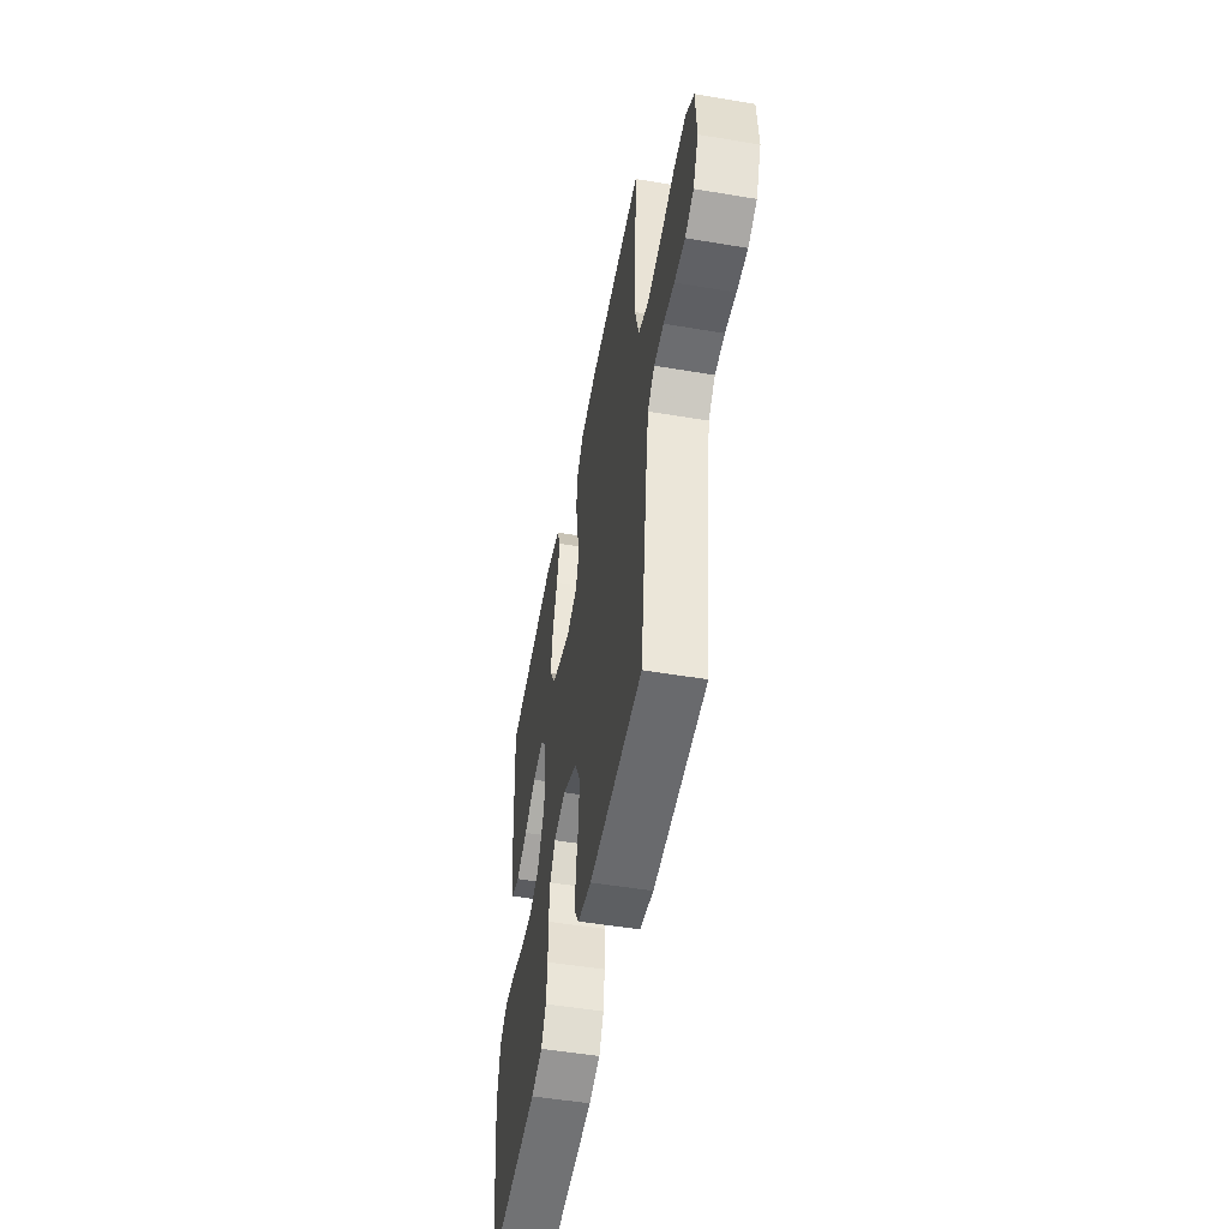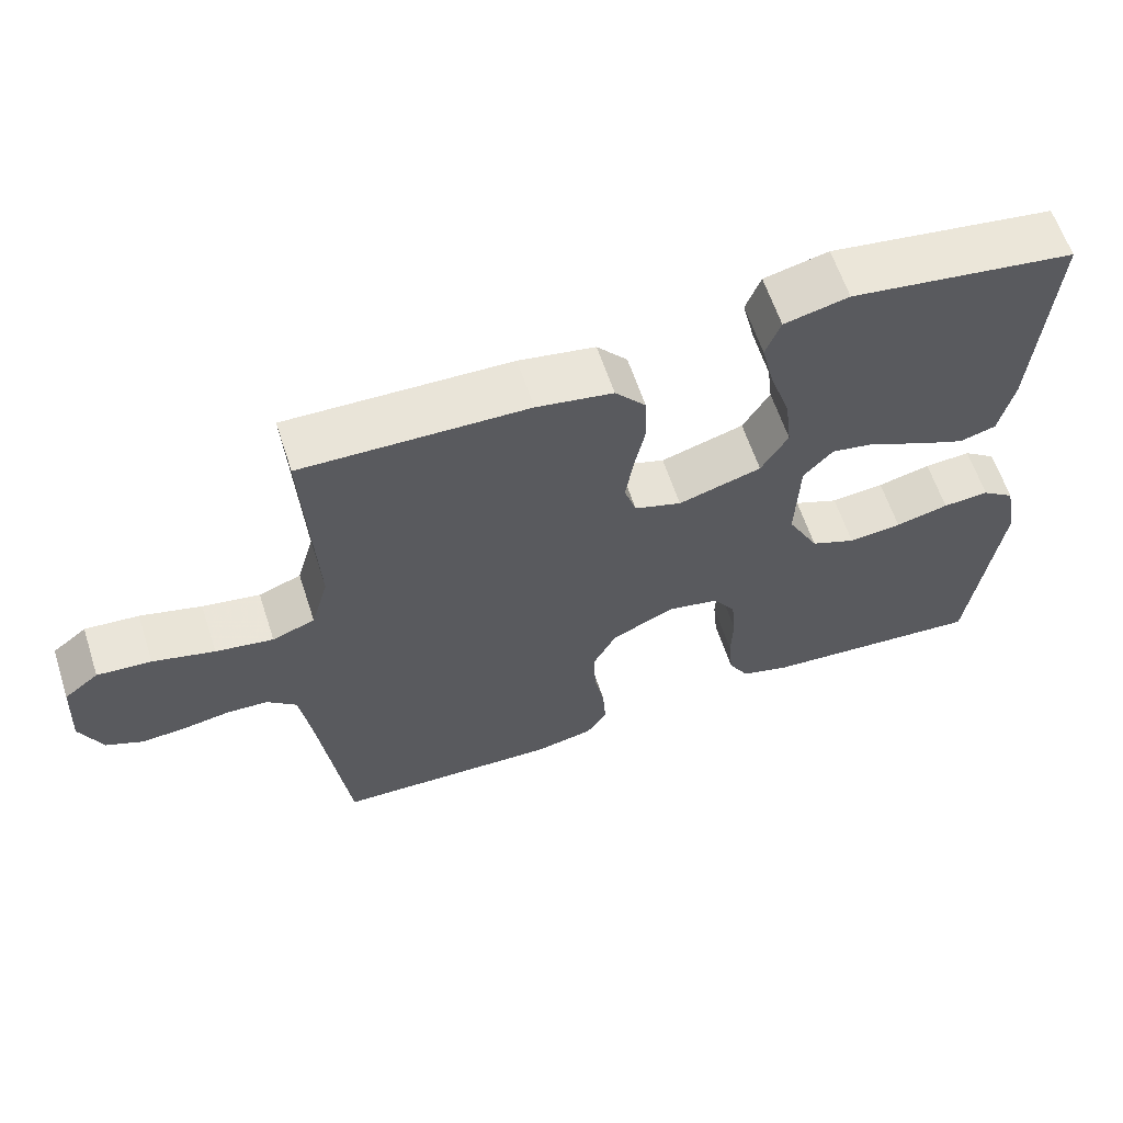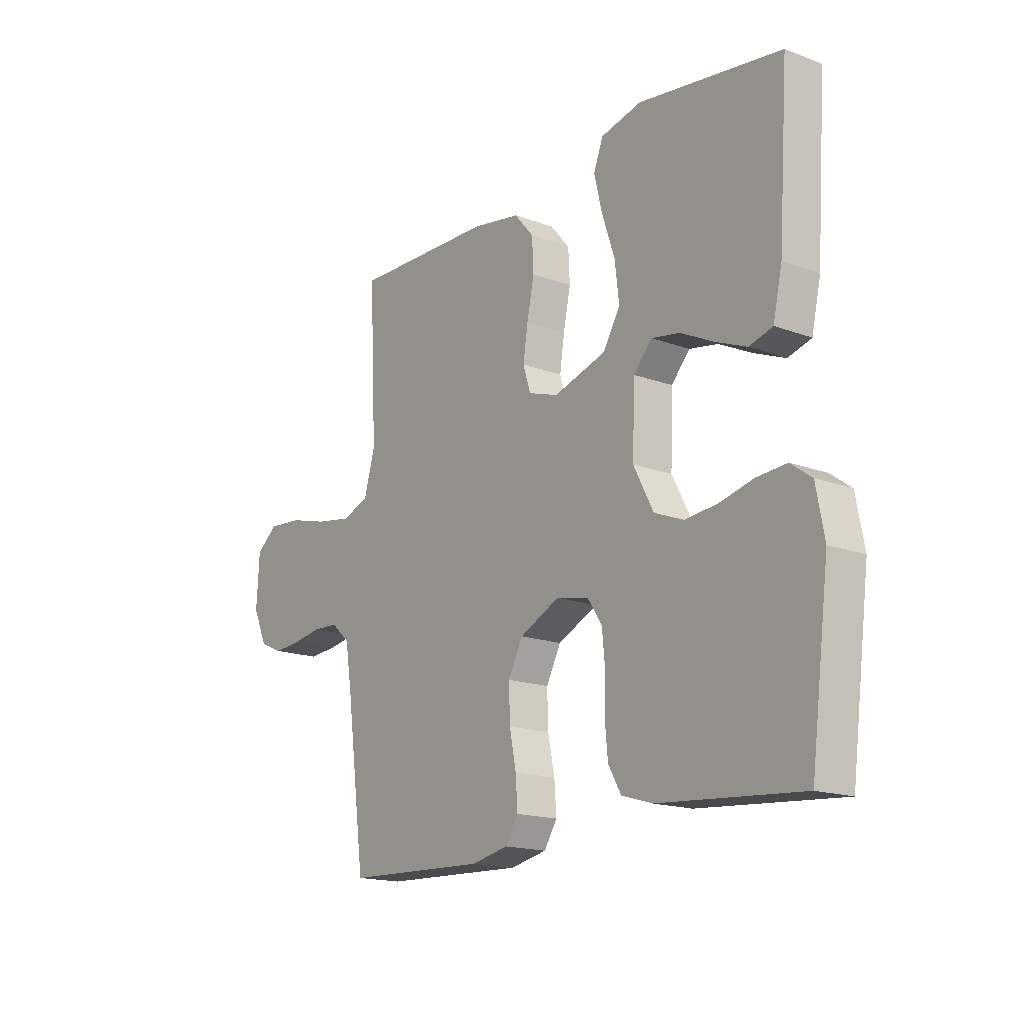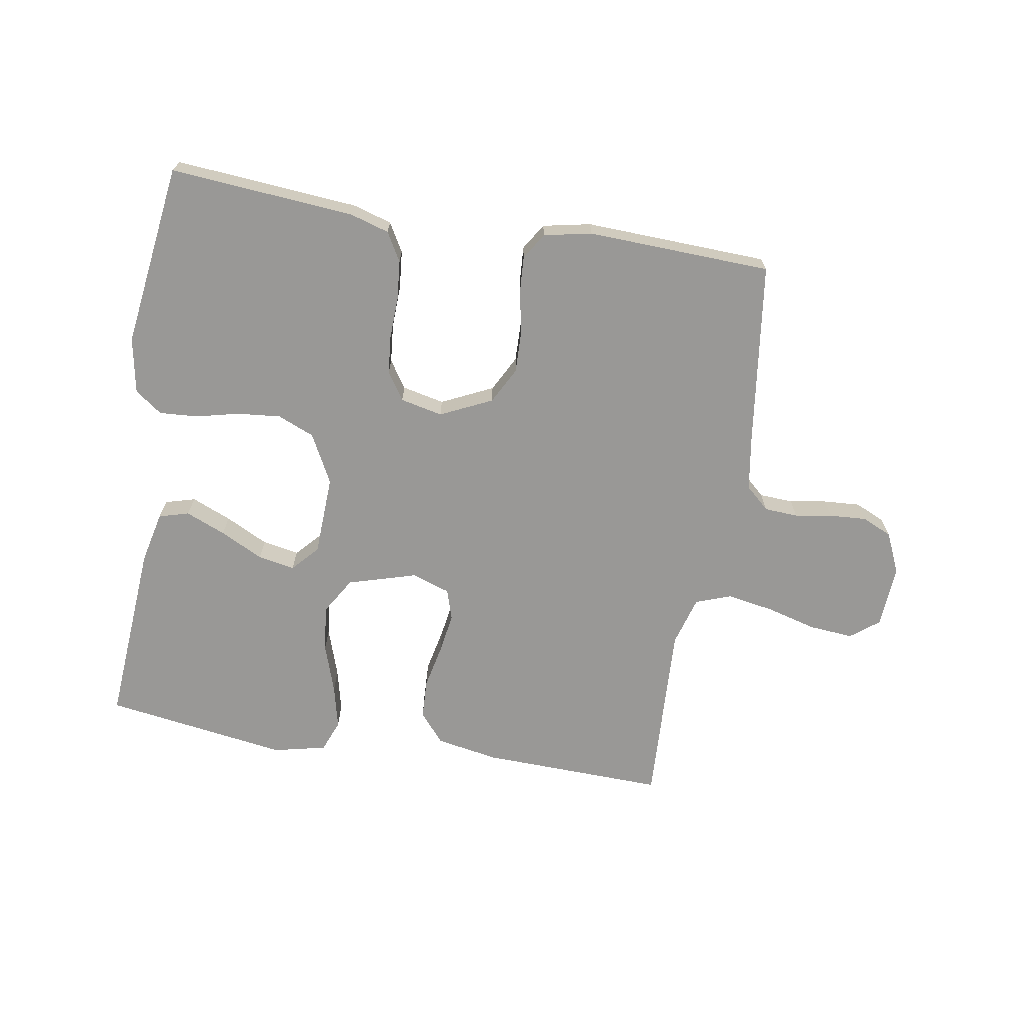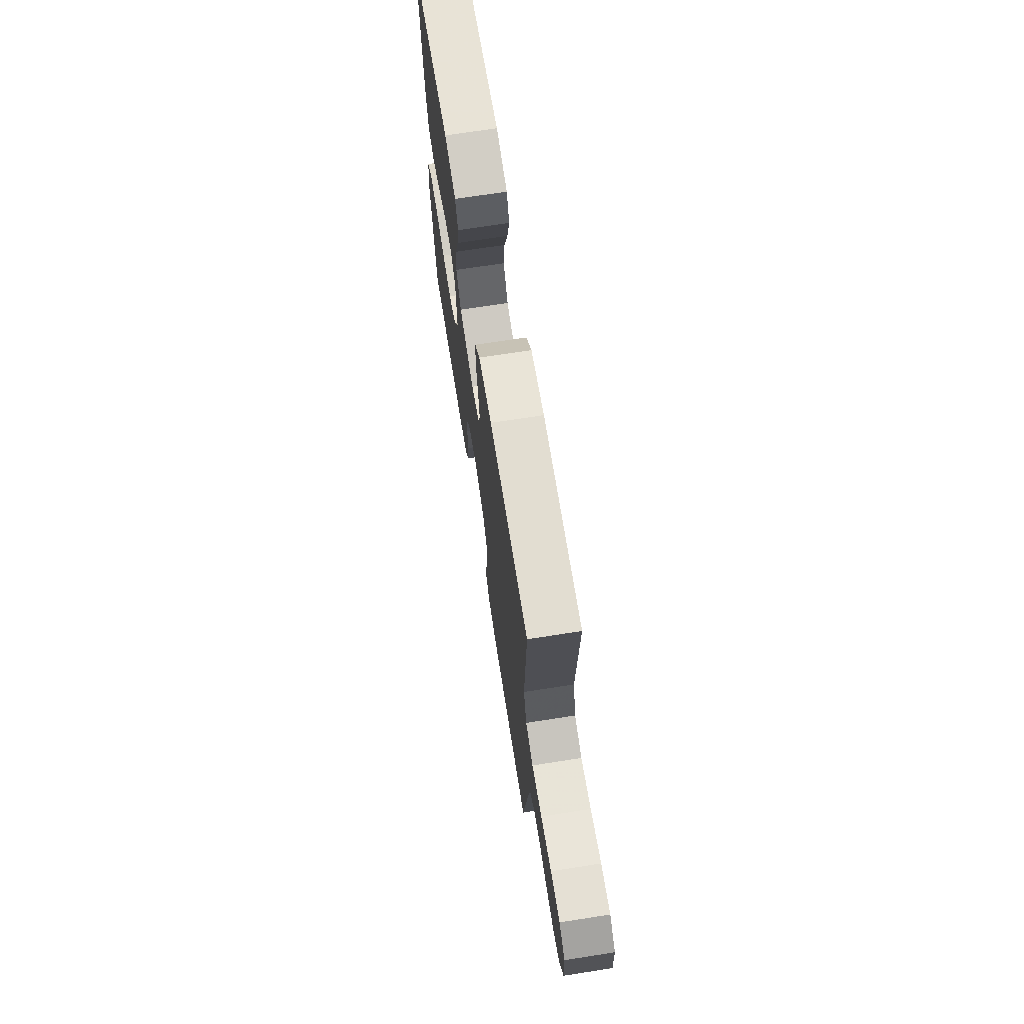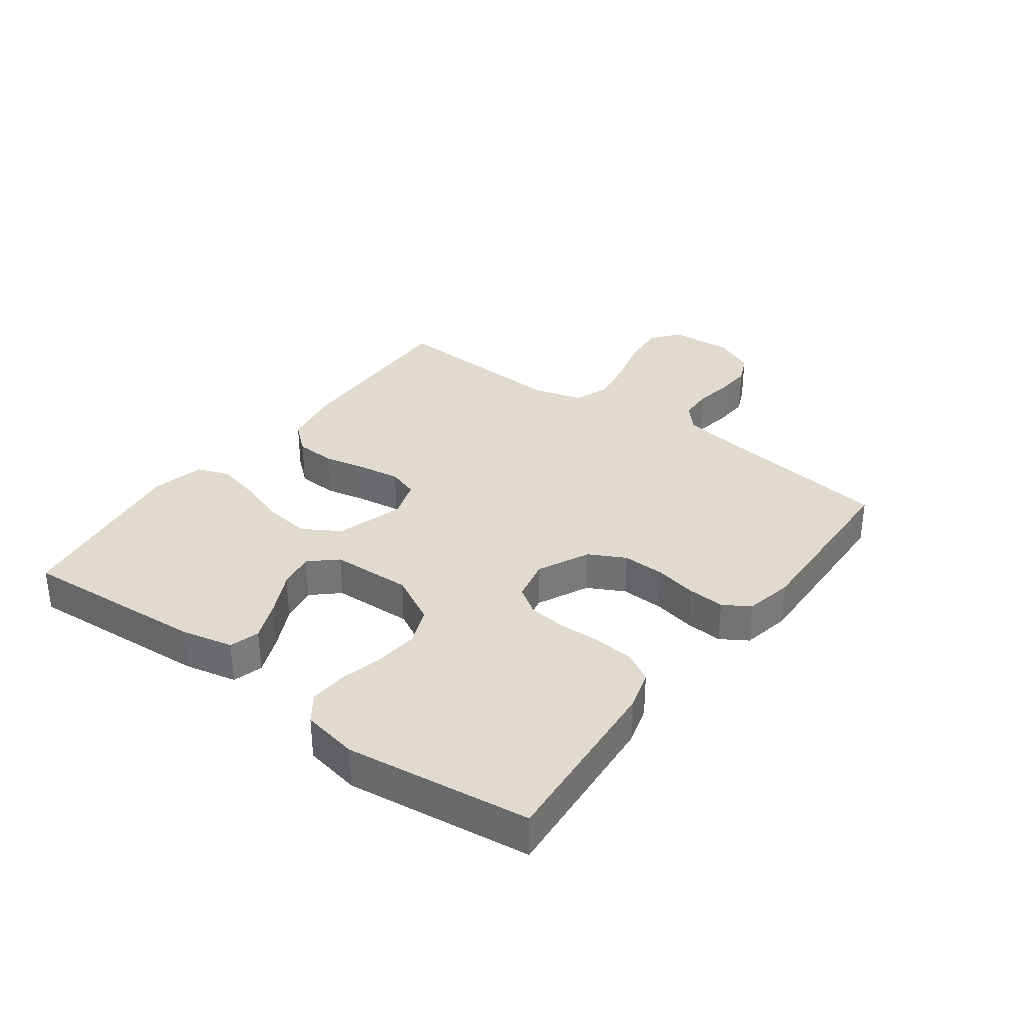
<metadata>
{"format":"obj","ext":"obj","renderer":"f3d","projection":"perspective","resolution":1024,"background":"white","views":[{"elev":-50.9,"azim":-100.4,"up":"+Z"},{"elev":61.6,"azim":-18.1,"up":"+Z"},{"elev":-16.8,"azim":53.1,"up":"+Z"},{"elev":-68.6,"azim":170.4,"up":"+Y"},{"elev":69.9,"azim":-98.9,"up":"+Z"},{"elev":33.5,"azim":126.6,"up":"+Y"}]}
</metadata>
<code>
v -0.5 0.07 -0.5
v -0.54 0.07 -0.2
v -0.554 0.07 -0.112
v -0.593 0.07 -0.077
v -0.648 0.07 -0.074
v -0.709 0.07 -0.084
v -0.769 0.07 -0.088
v -0.818 0.07 -0.066
v -0.848 0.07 0
v -0.842 0.07 0.103
v -0.796 0.07 0.139
v -0.724 0.07 0.133
v -0.642 0.07 0.111
v -0.565 0.07 0.098
v -0.508 0.07 0.119
v -0.485 0.07 0.2
v -0.5 0.07 0.5
v -0.2 0.07 0.492
v -0.098 0.07 0.474
v -0.057 0.07 0.426
v -0.054 0.07 0.361
v -0.069 0.07 0.289
v -0.079 0.07 0.223
v -0.063 0.07 0.173
v 0 0.07 0.152
v 0.111 0.07 0.185
v 0.147 0.07 0.245
v 0.138 0.07 0.321
v 0.111 0.07 0.401
v 0.094 0.07 0.472
v 0.114 0.07 0.524
v 0.2 0.07 0.544
v 0.5 0.07 0.5
v 0.479 0.07 0.2
v 0.46 0.07 0.115
v 0.411 0.07 0.101
v 0.346 0.07 0.128
v 0.276 0.07 0.163
v 0.216 0.07 0.174
v 0.177 0.07 0.131
v 0.172 0.07 0
v 0.214 0.07 -0.08
v 0.274 0.07 -0.105
v 0.345 0.07 -0.098
v 0.416 0.07 -0.081
v 0.478 0.07 -0.077
v 0.522 0.07 -0.109
v 0.539 0.07 -0.2
v 0.5 0.07 -0.5
v 0.2 0.07 -0.476
v 0.136 0.07 -0.457
v 0.109 0.07 -0.41
v 0.103 0.07 -0.347
v 0.105 0.07 -0.277
v 0.099 0.07 -0.215
v 0.069 0.07 -0.17
v 0 0.07 -0.155
v -0.084 0.07 -0.195
v -0.115 0.07 -0.254
v -0.113 0.07 -0.323
v -0.099 0.07 -0.392
v -0.095 0.07 -0.452
v -0.122 0.07 -0.495
v -0.2 0.07 -0.511
v -0.5 0 -0.5
v -0.54 0 -0.2
v -0.554 0 -0.112
v -0.593 0 -0.077
v -0.648 0 -0.074
v -0.709 0 -0.084
v -0.769 0 -0.088
v -0.818 0 -0.066
v -0.848 0 0
v -0.842 0 0.103
v -0.796 0 0.139
v -0.724 0 0.133
v -0.642 0 0.111
v -0.565 0 0.098
v -0.508 0 0.119
v -0.485 0 0.2
v -0.5 0 0.5
v -0.2 0 0.492
v -0.098 0 0.474
v -0.057 0 0.426
v -0.054 0 0.361
v -0.069 0 0.289
v -0.079 0 0.223
v -0.063 0 0.173
v 0 0 0.152
v 0.111 0 0.185
v 0.147 0 0.245
v 0.138 0 0.321
v 0.111 0 0.401
v 0.094 0 0.472
v 0.114 0 0.524
v 0.2 0 0.544
v 0.5 0 0.5
v 0.479 0 0.2
v 0.46 0 0.115
v 0.411 0 0.101
v 0.346 0 0.128
v 0.276 0 0.163
v 0.216 0 0.174
v 0.177 0 0.131
v 0.172 0 0
v 0.214 0 -0.08
v 0.274 0 -0.105
v 0.345 0 -0.098
v 0.416 0 -0.081
v 0.478 0 -0.077
v 0.522 0 -0.109
v 0.539 0 -0.2
v 0.5 0 -0.5
v 0.2 0 -0.476
v 0.136 0 -0.457
v 0.109 0 -0.41
v 0.103 0 -0.347
v 0.105 0 -0.277
v 0.099 0 -0.215
v 0.069 0 -0.17
v 0 0 -0.155
v -0.084 0 -0.195
v -0.115 0 -0.254
v -0.113 0 -0.323
v -0.099 0 -0.392
v -0.095 0 -0.452
v -0.122 0 -0.495
v -0.2 0 -0.511
f 64 1 2
f 63 64 2
f 62 63 2
f 61 62 2
f 60 61 2
f 59 60 2 3
f 58 59 3 4
f 57 58 4
f 52 53 54
f 51 52 54
f 50 51 54
f 49 50 54
f 48 49 54
f 47 48 54
f 46 47 54
f 45 46 54
f 44 45 54
f 43 44 54 55
f 42 43 55 56
f 36 37 38
f 35 36 38
f 34 35 38
f 33 34 38
f 32 33 38
f 31 32 38
f 30 31 38
f 29 30 38
f 28 29 38
f 27 28 38 39
f 26 27 39 40
f 20 21 22
f 19 20 22
f 18 19 22
f 17 18 22
f 16 17 22
f 15 16 22 23
f 14 15 23 24
f 11 12 13
f 10 11 13
f 9 10 13
f 8 9 13
f 7 8 13
f 6 7 13
f 5 6 13
f 4 5 13 14
f 14 24 25
f 4 14 25
f 57 4 25
f 56 57 25
f 42 56 25
f 41 42 25
f 25 26 40 41
f 66 65 128
f 66 128 127
f 66 127 126
f 66 126 125
f 66 125 124
f 67 66 124 123
f 68 67 123 122
f 68 122 121
f 118 117 116
f 118 116 115
f 118 115 114
f 118 114 113
f 118 113 112
f 118 112 111
f 118 111 110
f 118 110 109
f 118 109 108
f 119 118 108 107
f 120 119 107 106
f 102 101 100
f 102 100 99
f 102 99 98
f 102 98 97
f 102 97 96
f 102 96 95
f 102 95 94
f 102 94 93
f 102 93 92
f 103 102 92 91
f 104 103 91 90
f 86 85 84
f 86 84 83
f 86 83 82
f 86 82 81
f 86 81 80
f 87 86 80 79
f 88 87 79 78
f 77 76 75
f 77 75 74
f 77 74 73
f 77 73 72
f 77 72 71
f 77 71 70
f 77 70 69
f 78 77 69 68
f 89 88 78
f 89 78 68
f 89 68 121
f 89 121 120
f 89 120 106
f 89 106 105
f 105 104 90 89
f 1 65 66 2
f 2 66 67 3
f 3 67 68 4
f 4 68 69 5
f 5 69 70 6
f 6 70 71 7
f 7 71 72 8
f 8 72 73 9
f 9 73 74 10
f 10 74 75 11
f 11 75 76 12
f 12 76 77 13
f 13 77 78 14
f 14 78 79 15
f 15 79 80 16
f 16 80 81 17
f 17 81 82 18
f 18 82 83 19
f 19 83 84 20
f 20 84 85 21
f 21 85 86 22
f 22 86 87 23
f 23 87 88 24
f 24 88 89 25
f 25 89 90 26
f 26 90 91 27
f 27 91 92 28
f 28 92 93 29
f 29 93 94 30
f 30 94 95 31
f 31 95 96 32
f 32 96 97 33
f 33 97 98 34
f 34 98 99 35
f 35 99 100 36
f 36 100 101 37
f 37 101 102 38
f 38 102 103 39
f 39 103 104 40
f 40 104 105 41
f 41 105 106 42
f 42 106 107 43
f 43 107 108 44
f 44 108 109 45
f 45 109 110 46
f 46 110 111 47
f 47 111 112 48
f 48 112 113 49
f 49 113 114 50
f 50 114 115 51
f 51 115 116 52
f 52 116 117 53
f 53 117 118 54
f 54 118 119 55
f 55 119 120 56
f 56 120 121 57
f 57 121 122 58
f 58 122 123 59
f 59 123 124 60
f 60 124 125 61
f 61 125 126 62
f 62 126 127 63
f 63 127 128 64
f 64 128 65 1

</code>
